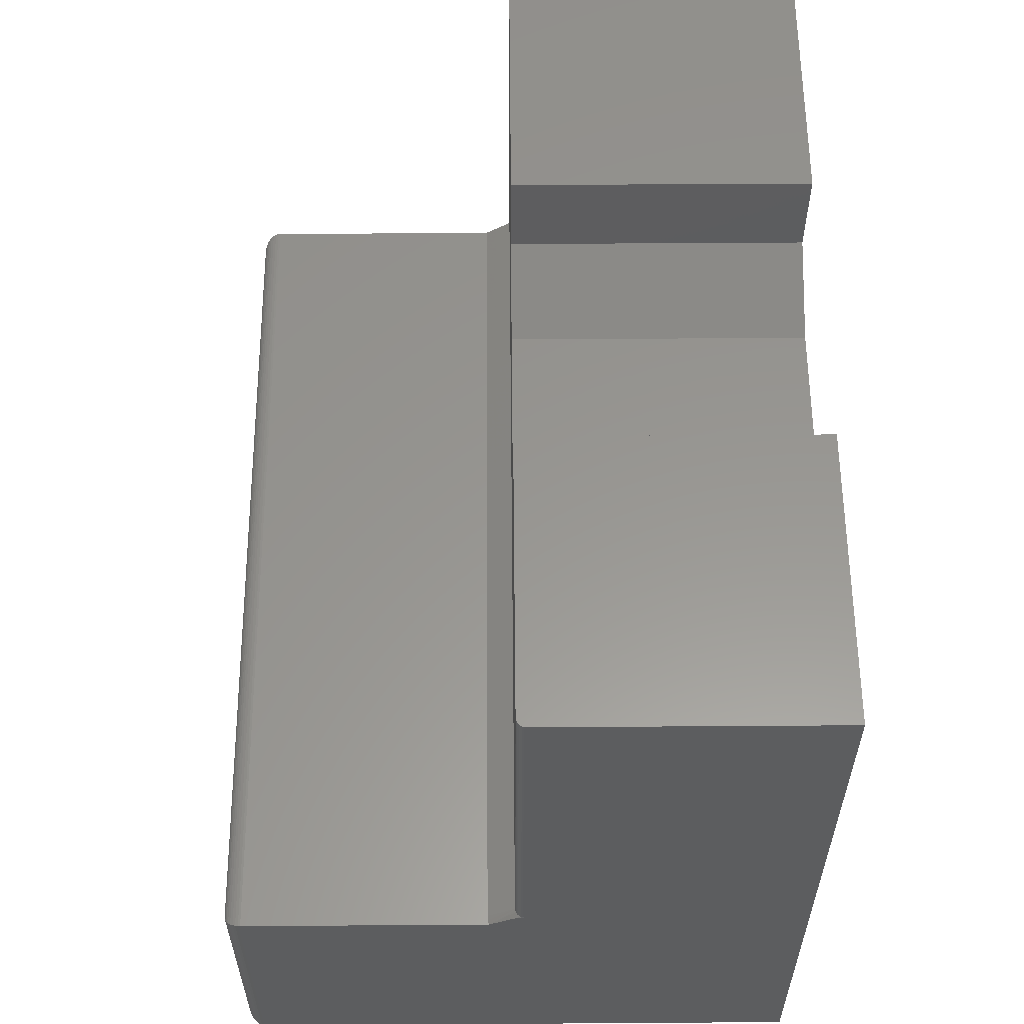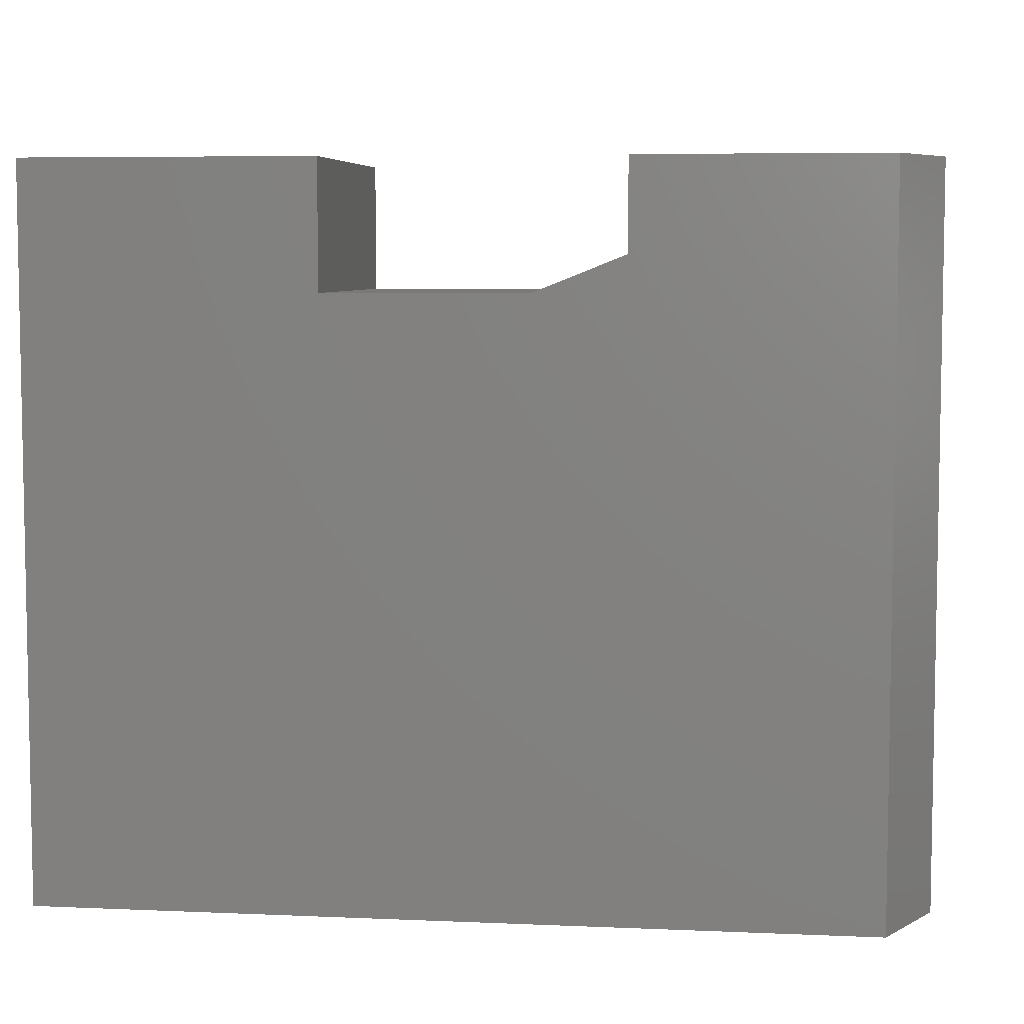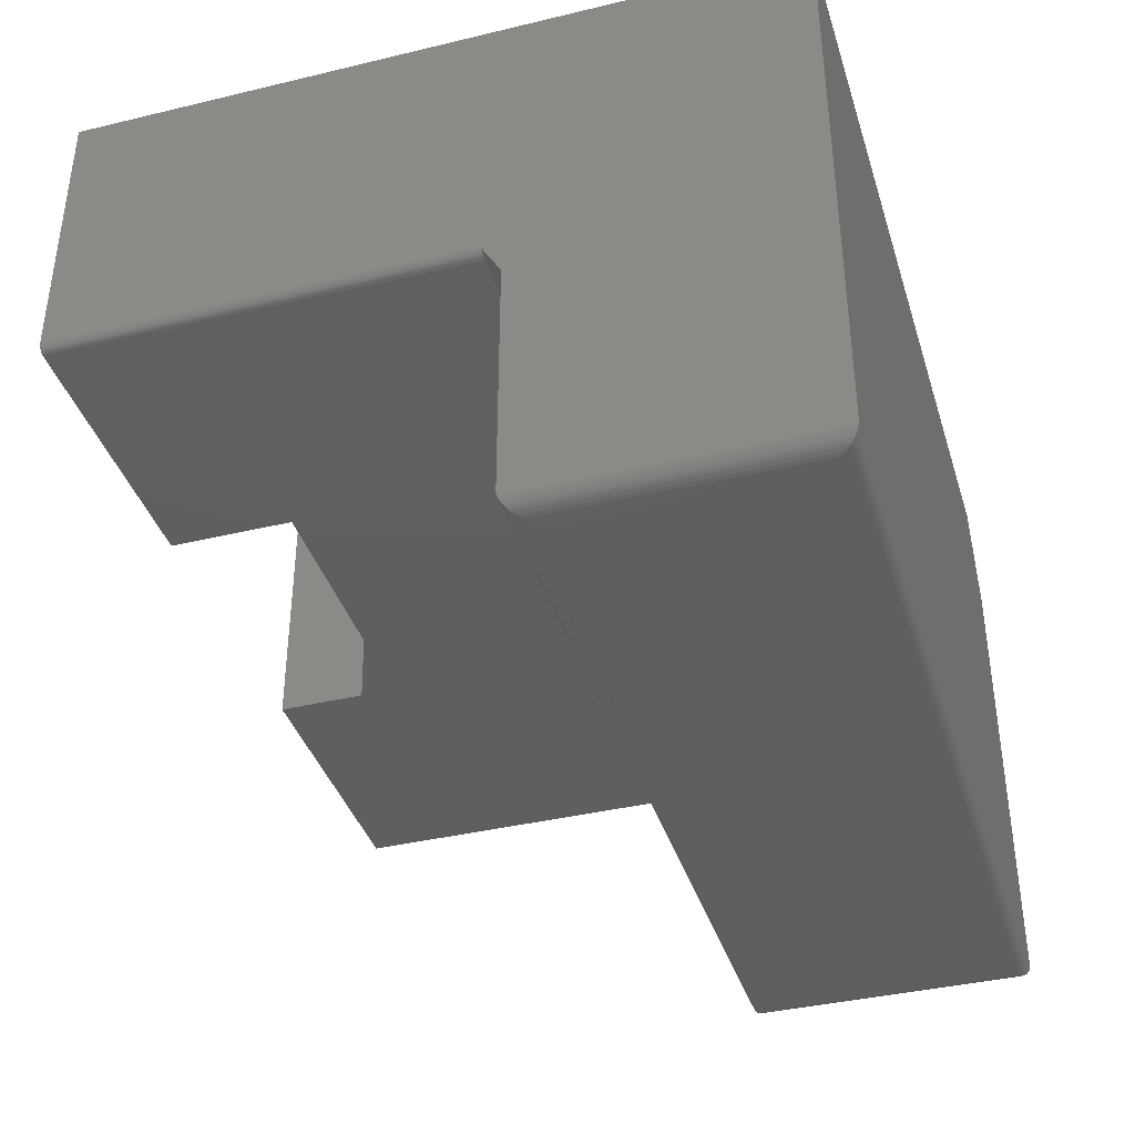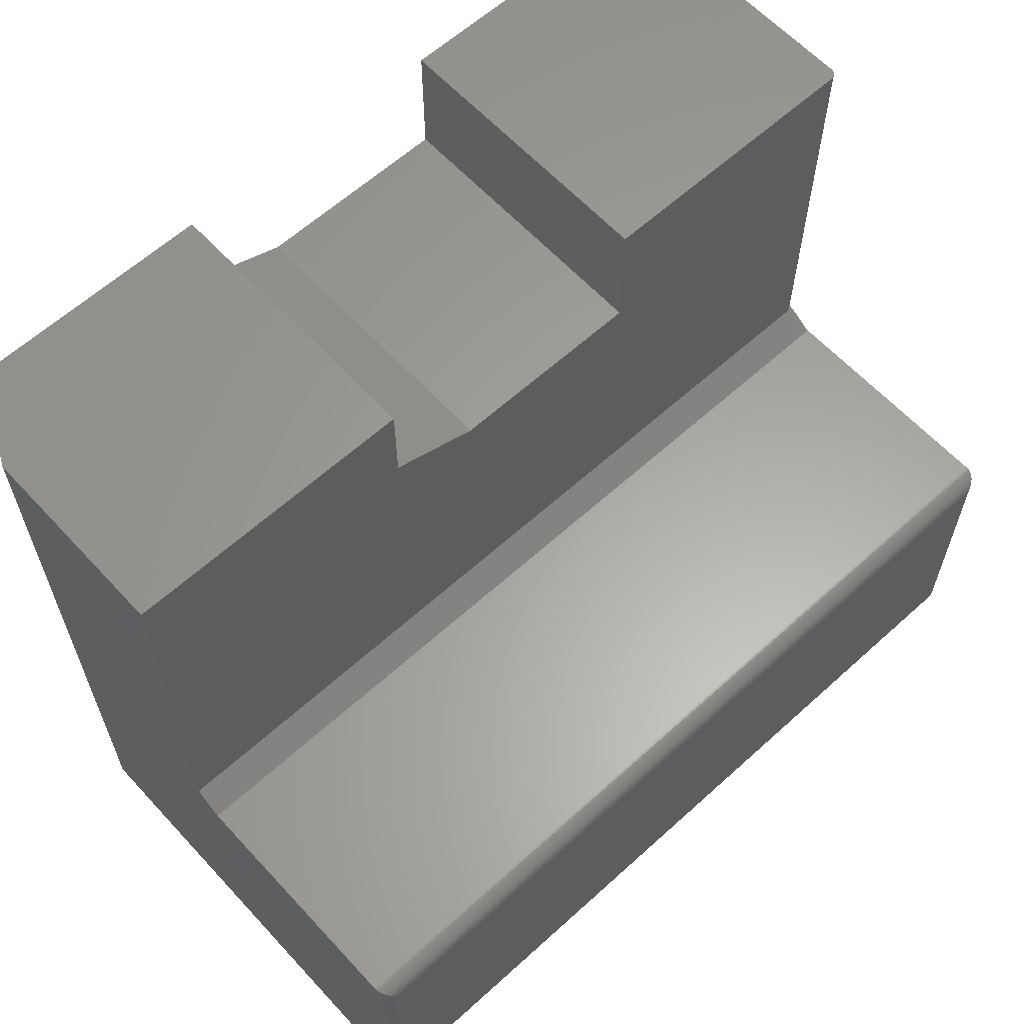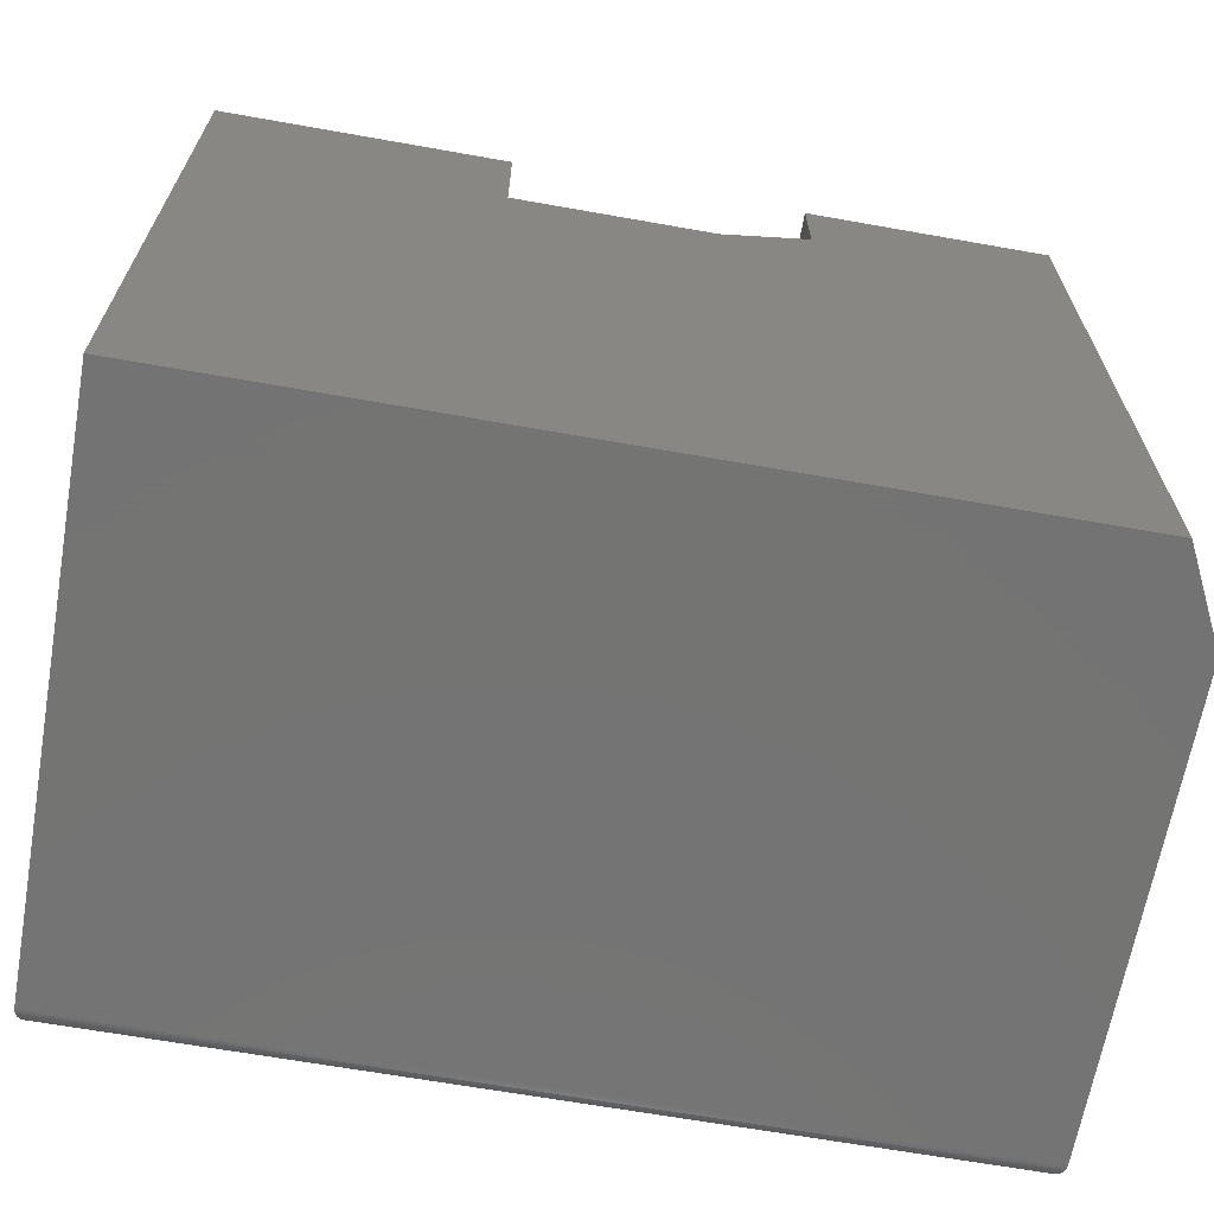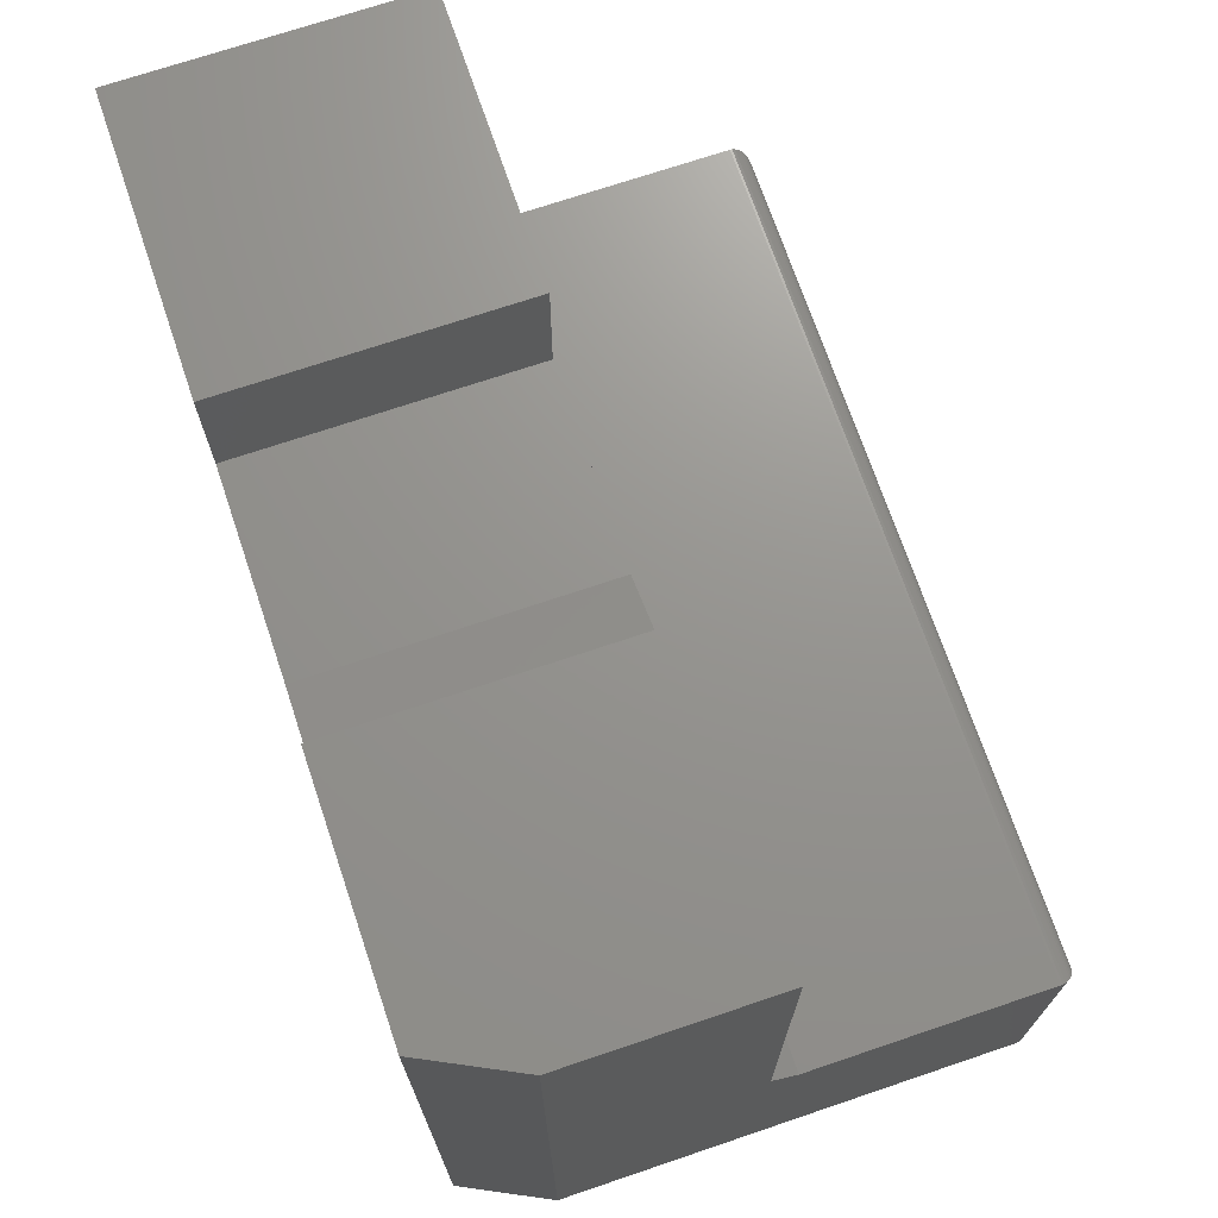
<metadata>
{"format":"stl","ext":"stl","renderer":"f3d","projection":"perspective","resolution":1024,"background":"white","views":[{"elev":58.2,"azim":89.6,"up":"+Z"},{"elev":6.3,"azim":-172.6,"up":"+Z"},{"elev":-38.6,"azim":106.8,"up":"+Y"},{"elev":61.9,"azim":-42.6,"up":"+Z"},{"elev":-66.0,"azim":169.9,"up":"+Z"},{"elev":71.0,"azim":-108.7,"up":"+Z"}]}
</metadata>
<code>
# stl→obj: 81 verts, 158 faces
v 0.25 0.25 0.625
v 0.25 0.25 0.5469
v 0.25 0.5 0.625
v 0.25 0.5 0.5469
v 0.3281 0.25 0.5156
v 0.5 0.25 0.5156
v 0.3281 0.5 0.5156
v 0.5 0.5 0.5156
v 0.7422 0.25 0.625
v 0.5 0.25 0.625
v 0.7422 0.25 0.2656
v 0 0.25 0.2656
v 0 0.25 0.625
v 0.5 0.5 0.625
v 0.75 0.5 0.625
v 0.75 0.5 -3.062e-17
v 0.03906 0.5 -3.062e-17
v 0.03906 0.5 0.625
v 0.7437 0.2502 0.625
v 0.7452 0.2506 0.625
v 0.7465 0.2513 0.625
v 0.7477 0.2523 0.625
v 0.7487 0.2535 0.625
v 0.7494 0.2548 0.625
v 0.7498 0.2563 0.625
v 0.75 0.2578 0.625
v 0 0.4219 0.625
v 0.7437 0.2502 0.2656
v 0.7452 0.2506 0.2656
v 0.7465 0.2513 0.2656
v 0.7477 0.2523 0.2656
v 0.7487 0.2535 0.2656
v 0.7494 0.2548 0.2656
v 0.7498 0.2563 0.2656
v 0.75 0.2578 0.2656
v 0.75 0.01562 0.25
v 0.75 0.2276 0.25
v 0.7461 0.2268 0.25
v 0.7422 0.2266 0.25
v 0 0.2266 0.25
v 0 0.01562 0.25
v 0 0.4219 -2.583e-17
v 0 0.01562 -9.568e-19
v 0.75 0.2497 0.2633
v 0.75 0.01562 -9.568e-19
v 0.7344 1.435e-17 0.2344
v 0.738 0.0004375 0.01195
v 0.738 0.0004375 0.238
v 0.7344 9.568e-19 0.01562
v 0.7416 0.001752 0.008436
v 0.7416 0.001752 0.2416
v 0.7437 0.003078 0.006313
v 0.7437 0.003078 0.2437
v 0.7456 0.004736 0.004419
v 0.7456 0.004736 0.2456
v 0.7472 0.006684 0.002811
v 0.7472 0.006684 0.2472
v 0.7485 0.008871 0.001535
v 0.7499 0.01369 0.0001198
v 0.7499 0.01369 0.2499
v 0.7494 0.01123 0.0006303
v 0.7494 0.01123 0.2494
v 0.7485 0.008871 0.2485
v 0.01562 1.435e-17 0.2344
v 0.01195 0.0004375 0.238
v 0.008436 0.001752 0.2416
v 0.006313 0.003078 0.2437
v 0.004419 0.004736 0.2456
v 0.002811 0.006684 0.2472
v 0.0001198 0.01369 0.2499
v 0.0006303 0.01123 0.2494
v 0.001535 0.008871 0.2485
v 0.01562 9.568e-19 0.01562
v 0.01195 0.0004375 0.01195
v 0.001535 0.008871 0.001535
v 0.002811 0.006684 0.002811
v 0.004419 0.004736 0.004419
v 0.006313 0.003078 0.006313
v 0.008436 0.001752 0.008436
v 0.0001198 0.01369 0.0001198
v 0.0006303 0.01123 0.0006303
f 1 2 3
f 3 2 4
f 5 6 7
f 7 6 8
f 9 10 11
f 11 10 6
f 11 6 12
f 12 6 5
f 12 5 2
f 1 13 2
f 2 13 12
f 14 15 8
f 8 15 16
f 8 16 7
f 7 16 17
f 7 17 4
f 17 18 4
f 4 18 3
f 2 5 4
f 4 5 7
f 6 10 8
f 8 10 14
f 10 9 14
f 19 20 21
f 19 21 22
f 19 22 23
f 19 23 24
f 19 24 25
f 19 25 26
f 15 14 9
f 15 9 19
f 15 19 26
f 1 3 13
f 13 3 18
f 13 18 27
f 9 11 19
f 19 11 28
f 19 28 20
f 20 28 29
f 20 29 21
f 21 29 30
f 21 30 22
f 22 30 31
f 22 31 23
f 23 31 32
f 23 32 24
f 24 32 33
f 24 33 25
f 25 33 34
f 25 34 26
f 26 34 35
f 36 37 38
f 36 38 39
f 36 39 40
f 36 40 41
f 40 12 42
f 42 12 13
f 42 13 27
f 41 40 43
f 43 40 42
f 34 33 44
f 35 34 44
f 35 44 16
f 35 16 15
f 35 15 26
f 16 44 37
f 16 37 36
f 16 36 45
f 44 29 37
f 29 28 37
f 31 30 44
f 44 30 29
f 32 31 44
f 33 32 44
f 11 39 38
f 11 38 37
f 11 37 28
f 12 40 11
f 11 40 39
f 46 47 48
f 46 49 47
f 48 47 50
f 48 50 51
f 51 50 52
f 51 52 53
f 53 52 54
f 53 54 55
f 55 54 56
f 55 56 57
f 57 56 58
f 45 36 59
f 59 36 60
f 59 60 61
f 61 60 62
f 61 62 58
f 58 62 63
f 58 63 57
f 64 48 65
f 64 46 48
f 65 48 51
f 65 51 66
f 66 51 53
f 66 53 67
f 67 53 55
f 67 55 68
f 68 55 57
f 68 57 69
f 69 57 63
f 36 41 60
f 60 41 70
f 60 70 62
f 62 70 71
f 62 71 63
f 63 71 72
f 63 72 69
f 16 45 17
f 17 45 43
f 17 43 42
f 17 42 18
f 18 42 27
f 64 73 46
f 46 73 49
f 49 74 47
f 49 73 74
f 75 56 76
f 76 56 54
f 76 54 77
f 77 54 52
f 77 52 78
f 78 52 50
f 78 50 79
f 79 50 47
f 79 47 74
f 43 45 80
f 80 45 59
f 80 59 81
f 81 59 61
f 81 61 75
f 75 61 58
f 75 58 56
f 73 65 74
f 73 64 65
f 72 76 69
f 69 76 77
f 69 77 68
f 68 77 78
f 68 78 67
f 67 78 79
f 67 79 66
f 66 79 74
f 66 74 65
f 41 43 70
f 70 43 80
f 70 80 71
f 71 80 81
f 71 81 72
f 72 81 75
f 72 75 76

</code>
